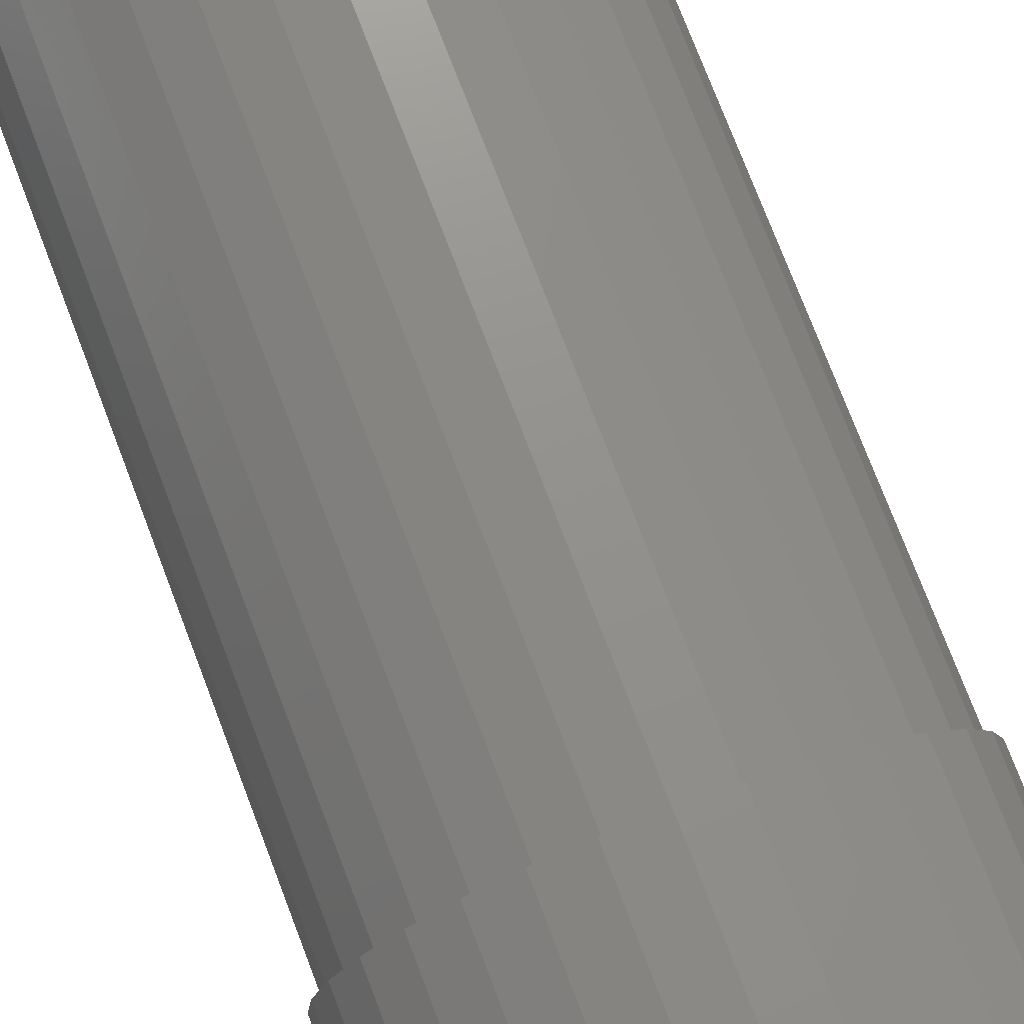
<metadata>
{"format":"stl","ext":"stl","renderer":"f3d","projection":"perspective","resolution":1024,"background":"white","views":[{"elev":74.3,"azim":159.2,"up":"+Y"}]}
</metadata>
<code>
# stl→obj: 384 verts, 764 faces
v -0.05142 0.1313 0.2109
v -0.02476 0.1394 0.2109
v -0.05343 0.1375 0.2109
v -0.07916 0.1238 0.2109
v -0.07599 0.1182 0.2109
v -0.1017 0.1053 0.2109
v -0.09752 0.1005 0.2109
v -0.1202 0.0827 0.2109
v -0.1152 0.07895 0.2109
v -0.134 0.05696 0.2109
v -0.1283 0.05438 0.2109
v -0.1425 0.02904 0.2109
v -0.1364 0.02772 0.2109
v -0.1283 -0.05438 0.2109
v -0.1364 -0.02772 0.2109
v -0.1425 -0.02904 0.2109
v -0.134 -0.05696 0.2109
v -0.1152 -0.07895 0.2109
v -0.1202 -0.0827 0.2109
v -0.09752 -0.1005 0.2109
v -0.1017 -0.1053 0.2109
v -0.07599 -0.1182 0.2109
v -0.07916 -0.1238 0.2109
v -0.05142 -0.1313 0.2109
v -0.05343 -0.1375 0.2109
v -0.02476 -0.1394 0.2109
v -0.0255 -0.146 0.2109
v 0.002961 -0.1421 0.2109
v 0.003536 -0.1488 0.2109
v 0.03258 0.146 0.2109
v 0.003536 0.1488 0.2109
v 0.002961 0.1421 0.2109
v 0.03068 0.1394 0.2109
v 0.0605 0.1375 0.2109
v 0.05734 0.1313 0.2109
v 0.08623 0.1238 0.2109
v 0.08191 0.1182 0.2109
v 0.1088 0.1053 0.2109
v 0.1034 0.1005 0.2109
v 0.1273 0.0827 0.2109
v 0.1211 0.07895 0.2109
v 0.1411 0.05696 0.2109
v 0.1342 0.05438 0.2109
v 0.1495 0.02904 0.2109
v 0.1423 0.02772 0.2109
v 0.1451 0 0.2109
v 0.1495 -0.02904 0.2109
v 0.1423 -0.02772 0.2109
v 0.1342 -0.05438 0.2109
v 0.1411 -0.05696 0.2109
v 0.1211 -0.07895 0.2109
v 0.1273 -0.0827 0.2109
v 0.1034 -0.1005 0.2109
v 0.1088 -0.1053 0.2109
v 0.08191 -0.1182 0.2109
v 0.08623 -0.1238 0.2109
v 0.05734 -0.1313 0.2109
v 0.0605 -0.1375 0.2109
v 0.03068 -0.1394 0.2109
v 0.03258 -0.146 0.2109
v 0.1524 0 0.2109
v -0.1453 1.823e-17 0.2109
v -0.1391 1.74e-17 0.2109
v -0.0255 0.146 0.2109
v 0.1451 0 0.75
v 0.1423 -0.02772 0.75
v 0.1342 -0.05438 0.75
v 0.1211 -0.07895 0.75
v 0.1034 -0.1005 0.75
v 0.08191 -0.1182 0.75
v 0.05734 -0.1313 0.75
v 0.03068 -0.1394 0.75
v 0.002961 -0.1421 0.75
v -0.02476 -0.1394 0.75
v -0.05142 -0.1313 0.75
v -0.07599 -0.1182 0.75
v -0.09752 -0.1005 0.75
v -0.1152 -0.07895 0.75
v -0.1283 -0.05438 0.75
v -0.1364 -0.02772 0.75
v -0.1391 1.74e-17 0.75
v -0.1364 0.02772 0.75
v -0.1283 0.05438 0.75
v -0.1152 0.07895 0.75
v -0.09752 0.1005 0.75
v -0.07599 0.1182 0.75
v -0.05142 0.1313 0.75
v -0.02476 0.1394 0.75
v 0.002961 0.1421 0.75
v 0.03068 0.1394 0.75
v 0.05734 0.1313 0.75
v 0.08191 0.1182 0.75
v 0.1034 0.1005 0.75
v 0.1211 0.07895 0.75
v 0.1342 0.05438 0.75
v 0.1423 0.02772 0.75
v 0.003536 0.1332 0
v 0.02953 0.1307 0
v -0.02245 0.1307 0
v -0.04745 0.1231 0
v 0.05452 0.1231 0
v -0.07048 0.1108 0
v 0.07755 0.1108 0
v 0.05452 -0.1231 0
v -0.04745 -0.1231 0
v 0.07755 -0.1108 0
v -0.02245 -0.1307 0
v 0.02953 -0.1307 0
v 0.003536 -0.1332 0
v -0.07048 -0.1108 0
v -0.09067 -0.0942 0
v 0.09774 -0.0942 0
v -0.1072 -0.07402 0
v 0.1143 -0.07402 0
v -0.1195 -0.05098 0
v 0.1266 -0.05098 0
v -0.1271 -0.02599 0
v 0.1342 -0.02599 0
v -0.1297 1.037e-16 0
v 0.1368 1.139e-16 0
v -0.1271 0.02599 0
v 0.1342 0.02599 0
v -0.1195 0.05098 0
v 0.1266 0.05098 0
v -0.1072 0.07402 0
v 0.1143 0.07402 0
v -0.09067 0.0942 0
v 0.09774 0.0942 0
v 0.1524 -3.646e-17 0.01562
v 0.1495 -0.02904 0.01562
v 0.1411 -0.05696 0.01562
v 0.1273 -0.0827 0.01562
v 0.1088 -0.1053 0.01562
v 0.08623 -0.1238 0.01562
v 0.0605 -0.1375 0.01562
v 0.03258 -0.146 0.01562
v 0.003536 -0.1488 0.01562
v -0.0255 -0.146 0.01562
v -0.05343 -0.1375 0.01562
v -0.07916 -0.1238 0.01562
v -0.1017 -0.1053 0.01562
v -0.1202 -0.0827 0.01562
v -0.134 -0.05696 0.01562
v -0.1425 -0.02904 0.01562
v -0.1453 1.823e-17 0.01562
v -0.1425 0.02904 0.01562
v -0.134 0.05696 0.01562
v -0.1202 0.0827 0.01562
v -0.1017 0.1053 0.01562
v -0.07916 0.1238 0.01562
v -0.05343 0.1375 0.01562
v -0.0255 0.146 0.01562
v 0.003536 0.1488 0.01562
v 0.03258 0.146 0.01562
v 0.0605 0.1375 0.01562
v 0.08623 0.1238 0.01562
v 0.1088 0.1053 0.01562
v 0.1273 0.0827 0.01562
v 0.1411 0.05696 0.01562
v 0.1495 0.02904 0.01562
v -0.145 9.714e-17 0.01258
v -0.1422 0.02898 0.01258
v -0.1441 8.327e-17 0.009646
v -0.1413 0.02881 0.009646
v -0.1427 8.327e-17 0.006944
v -0.1399 0.02853 0.006944
v -0.1407 9.021e-17 0.004576
v -0.138 0.02815 0.004576
v -0.1384 9.021e-17 0.002633
v -0.1356 0.02768 0.002633
v -0.1357 9.021e-17 0.001189
v -0.133 0.02716 0.001189
v -0.1327 9.021e-17 0.0003002
v -0.1301 0.02659 0.0003002
v 0.1492 0.02898 0.01258
v 0.1521 8.327e-17 0.01258
v 0.1484 0.02881 0.009646
v 0.1512 6.939e-17 0.009646
v 0.1469 0.02853 0.006944
v 0.1498 6.939e-17 0.006944
v 0.145 0.02815 0.004576
v 0.1478 8.327e-17 0.004576
v 0.1427 0.02768 0.002633
v 0.1454 8.327e-17 0.002633
v 0.1401 0.02716 0.001189
v 0.1427 8.327e-17 0.001189
v 0.1372 0.02659 0.0003002
v 0.1398 8.327e-17 0.0003002
v 0.1408 0.05685 0.01258
v 0.14 0.05651 0.009646
v 0.1386 0.05595 0.006944
v 0.1368 0.05521 0.004576
v 0.1346 0.0543 0.002633
v 0.1321 0.05327 0.001189
v 0.1294 0.05215 0.0003002
v 0.127 0.08253 0.01258
v 0.1263 0.08204 0.009646
v 0.1251 0.08123 0.006944
v 0.1235 0.08015 0.004576
v 0.1215 0.07884 0.002633
v 0.1193 0.07734 0.001189
v 0.1168 0.07571 0.0003002
v 0.1086 0.105 0.01258
v 0.1079 0.1044 0.009646
v 0.1069 0.1034 0.006944
v 0.1056 0.102 0.004576
v 0.1039 0.1003 0.002633
v 0.102 0.09843 0.001189
v 0.0999 0.09636 0.0003002
v 0.08607 0.1235 0.01258
v 0.08557 0.1228 0.009646
v 0.08477 0.1216 0.006944
v 0.08369 0.12 0.004576
v 0.08237 0.118 0.002633
v 0.08087 0.1157 0.001189
v 0.07924 0.1133 0.0003002
v 0.06038 0.1372 0.01258
v 0.06004 0.1364 0.009646
v 0.05949 0.1351 0.006944
v 0.05875 0.1333 0.004576
v 0.05784 0.1311 0.002633
v 0.05681 0.1286 0.001189
v 0.05569 0.1259 0.0003002
v 0.03252 0.1457 0.01258
v 0.03234 0.1448 0.009646
v 0.03206 0.1434 0.006944
v 0.03168 0.1415 0.004576
v 0.03122 0.1392 0.002633
v 0.03069 0.1365 0.001189
v 0.03012 0.1337 0.0003002
v 0.003536 0.1485 0.01258
v 0.003536 0.1477 0.009646
v 0.003536 0.1462 0.006944
v 0.003536 0.1443 0.004576
v 0.003536 0.1419 0.002633
v 0.003536 0.1392 0.001189
v 0.003536 0.1363 0.0003002
v -0.02544 0.1457 0.01258
v -0.02527 0.1448 0.009646
v -0.02499 0.1434 0.006944
v -0.02461 0.1415 0.004576
v -0.02415 0.1392 0.002633
v -0.02362 0.1365 0.001189
v -0.02305 0.1337 0.0003002
v -0.05331 0.1372 0.01258
v -0.05297 0.1364 0.009646
v -0.05242 0.1351 0.006944
v -0.05167 0.1333 0.004576
v -0.05077 0.1311 0.002633
v -0.04973 0.1286 0.001189
v -0.04861 0.1259 0.0003002
v -0.07899 0.1235 0.01258
v -0.0785 0.1228 0.009646
v -0.0777 0.1216 0.006944
v -0.07662 0.12 0.004576
v -0.0753 0.118 0.002633
v -0.0738 0.1157 0.001189
v -0.07217 0.1133 0.0003002
v -0.1015 0.105 0.01258
v -0.1009 0.1044 0.009646
v -0.09985 0.1034 0.006944
v -0.09848 0.102 0.004576
v -0.09681 0.1003 0.002633
v -0.0949 0.09843 0.001189
v -0.09282 0.09636 0.0003002
v -0.12 0.08253 0.01258
v -0.1192 0.08204 0.009646
v -0.118 0.08123 0.006944
v -0.1164 0.08015 0.004576
v -0.1145 0.07884 0.002633
v -0.1122 0.07734 0.001189
v -0.1098 0.07571 0.0003002
v -0.1337 0.05685 0.01258
v -0.1329 0.05651 0.009646
v -0.1315 0.05595 0.006944
v -0.1298 0.05521 0.004576
v -0.1276 0.0543 0.002633
v -0.1251 0.05327 0.001189
v -0.1224 0.05215 0.0003002
v 0.1492 -0.02898 0.01258
v 0.1484 -0.02881 0.009646
v 0.1469 -0.02853 0.006944
v 0.145 -0.02815 0.004576
v 0.1427 -0.02768 0.002633
v 0.1401 -0.02716 0.001189
v 0.1372 -0.02659 0.0003002
v -0.1422 -0.02898 0.01258
v -0.1413 -0.02881 0.009646
v -0.1399 -0.02853 0.006944
v -0.138 -0.02815 0.004576
v -0.1356 -0.02768 0.002633
v -0.133 -0.02716 0.001189
v -0.1301 -0.02659 0.0003002
v -0.1337 -0.05685 0.01258
v -0.1329 -0.05651 0.009646
v -0.1315 -0.05595 0.006944
v -0.1298 -0.05521 0.004576
v -0.1276 -0.0543 0.002633
v -0.1251 -0.05327 0.001189
v -0.1224 -0.05215 0.0003002
v -0.12 -0.08253 0.01258
v -0.1192 -0.08204 0.009646
v -0.118 -0.08123 0.006944
v -0.1164 -0.08015 0.004576
v -0.1145 -0.07884 0.002633
v -0.1122 -0.07734 0.001189
v -0.1098 -0.07571 0.0003002
v -0.1015 -0.105 0.01258
v -0.1009 -0.1044 0.009646
v -0.09985 -0.1034 0.006944
v -0.09848 -0.102 0.004576
v -0.09681 -0.1003 0.002633
v -0.0949 -0.09843 0.001189
v -0.09282 -0.09636 0.0003002
v -0.07899 -0.1235 0.01258
v -0.0785 -0.1228 0.009646
v -0.0777 -0.1216 0.006944
v -0.07662 -0.12 0.004576
v -0.0753 -0.118 0.002633
v -0.0738 -0.1157 0.001189
v -0.07217 -0.1133 0.0003002
v -0.05331 -0.1372 0.01258
v -0.05297 -0.1364 0.009646
v -0.05242 -0.1351 0.006944
v -0.05167 -0.1333 0.004576
v -0.05077 -0.1311 0.002633
v -0.04973 -0.1286 0.001189
v -0.04861 -0.1259 0.0003002
v -0.02544 -0.1457 0.01258
v -0.02527 -0.1448 0.009646
v -0.02499 -0.1434 0.006944
v -0.02461 -0.1415 0.004576
v -0.02415 -0.1392 0.002633
v -0.02362 -0.1365 0.001189
v -0.02305 -0.1337 0.0003002
v 0.003536 -0.1485 0.01258
v 0.003536 -0.1477 0.009646
v 0.003536 -0.1462 0.006944
v 0.003536 -0.1443 0.004576
v 0.003536 -0.1419 0.002633
v 0.003536 -0.1392 0.001189
v 0.003536 -0.1363 0.0003002
v 0.03252 -0.1457 0.01258
v 0.03234 -0.1448 0.009646
v 0.03206 -0.1434 0.006944
v 0.03168 -0.1415 0.004576
v 0.03122 -0.1392 0.002633
v 0.03069 -0.1365 0.001189
v 0.03012 -0.1337 0.0003002
v 0.06038 -0.1372 0.01258
v 0.06004 -0.1364 0.009646
v 0.05949 -0.1351 0.006944
v 0.05875 -0.1333 0.004576
v 0.05784 -0.1311 0.002633
v 0.05681 -0.1286 0.001189
v 0.05569 -0.1259 0.0003002
v 0.08607 -0.1235 0.01258
v 0.08557 -0.1228 0.009646
v 0.08477 -0.1216 0.006944
v 0.08369 -0.12 0.004576
v 0.08237 -0.118 0.002633
v 0.08087 -0.1157 0.001189
v 0.07924 -0.1133 0.0003002
v 0.1086 -0.105 0.01258
v 0.1079 -0.1044 0.009646
v 0.1069 -0.1034 0.006944
v 0.1056 -0.102 0.004576
v 0.1039 -0.1003 0.002633
v 0.102 -0.09843 0.001189
v 0.0999 -0.09636 0.0003002
v 0.127 -0.08253 0.01258
v 0.1263 -0.08204 0.009646
v 0.1251 -0.08123 0.006944
v 0.1235 -0.08015 0.004576
v 0.1215 -0.07884 0.002633
v 0.1193 -0.07734 0.001189
v 0.1168 -0.07571 0.0003002
v 0.1408 -0.05685 0.01258
v 0.14 -0.05651 0.009646
v 0.1386 -0.05595 0.006944
v 0.1368 -0.05521 0.004576
v 0.1346 -0.0543 0.002633
v 0.1321 -0.05327 0.001189
v 0.1294 -0.05215 0.0003002
f 1 2 3
f 3 4 1
f 1 4 5
f 5 4 6
f 5 6 7
f 7 6 8
f 7 8 9
f 9 8 10
f 9 10 11
f 11 10 12
f 11 12 13
f 14 15 16
f 16 17 14
f 18 14 17
f 17 19 18
f 20 18 19
f 19 21 20
f 22 20 21
f 21 23 22
f 24 22 23
f 23 25 24
f 24 25 26
f 26 25 27
f 28 26 27
f 28 27 29
f 30 31 32
f 30 32 33
f 30 33 34
f 34 33 35
f 34 35 36
f 35 37 36
f 38 36 37
f 37 39 38
f 40 38 39
f 39 41 40
f 42 40 41
f 41 43 42
f 44 42 43
f 43 45 44
f 46 44 45
f 47 48 49
f 47 49 50
f 50 49 51
f 50 51 52
f 52 51 53
f 52 53 54
f 54 53 55
f 54 55 56
f 56 55 57
f 56 57 58
f 57 59 58
f 60 58 59
f 60 59 28
f 28 29 60
f 61 44 46
f 61 46 48
f 61 48 47
f 62 16 15
f 62 15 63
f 62 63 13
f 62 13 12
f 64 3 2
f 64 2 32
f 64 32 31
f 46 65 48
f 48 65 66
f 48 66 49
f 49 66 67
f 49 67 51
f 51 67 68
f 51 68 53
f 53 68 69
f 53 69 55
f 55 69 70
f 55 70 57
f 57 70 71
f 57 71 59
f 59 71 72
f 59 72 28
f 28 72 73
f 28 73 26
f 26 73 74
f 26 74 24
f 24 74 75
f 24 75 22
f 22 75 76
f 22 76 20
f 20 76 77
f 20 77 18
f 18 77 78
f 18 78 14
f 14 78 79
f 14 79 15
f 15 79 80
f 15 80 63
f 63 80 81
f 63 81 13
f 13 81 82
f 13 82 11
f 11 82 83
f 11 83 9
f 9 83 84
f 9 84 7
f 7 84 85
f 7 85 5
f 5 85 86
f 5 86 1
f 1 86 87
f 1 87 2
f 2 87 88
f 2 88 32
f 32 88 89
f 32 89 33
f 33 89 90
f 33 90 35
f 35 90 91
f 35 91 37
f 37 91 92
f 37 92 39
f 39 92 93
f 39 93 41
f 41 93 94
f 41 94 43
f 43 94 95
f 43 95 45
f 45 95 96
f 45 96 46
f 46 96 65
f 88 90 89
f 90 88 87
f 90 87 91
f 71 74 72
f 72 74 73
f 91 87 92
f 92 87 86
f 92 86 93
f 93 86 85
f 93 85 94
f 94 85 84
f 94 84 95
f 95 84 83
f 95 83 96
f 96 83 82
f 96 82 65
f 65 82 81
f 65 81 66
f 66 81 80
f 66 80 67
f 67 80 79
f 67 79 68
f 68 79 78
f 68 78 69
f 69 78 77
f 69 77 70
f 70 77 76
f 70 76 71
f 71 76 75
f 71 75 74
f 97 98 99
f 100 99 98
f 101 100 98
f 102 100 101
f 103 102 101
f 104 105 106
f 107 105 104
f 108 107 104
f 109 107 108
f 105 110 106
f 106 110 111
f 106 111 112
f 112 111 113
f 112 113 114
f 114 113 115
f 114 115 116
f 116 115 117
f 116 117 118
f 118 117 119
f 118 119 120
f 120 119 121
f 120 121 122
f 122 121 123
f 122 123 124
f 124 123 125
f 124 125 126
f 126 125 127
f 126 127 128
f 128 127 102
f 128 102 103
f 129 61 130
f 130 61 47
f 130 47 131
f 131 47 50
f 131 50 132
f 132 50 52
f 132 52 133
f 133 52 54
f 133 54 134
f 134 54 56
f 134 56 135
f 135 56 58
f 135 58 136
f 136 58 60
f 136 60 137
f 137 60 29
f 137 29 138
f 138 29 27
f 138 27 139
f 139 27 25
f 139 25 140
f 140 25 23
f 140 23 141
f 141 23 21
f 141 21 142
f 142 21 19
f 142 19 143
f 143 19 17
f 143 17 144
f 144 17 16
f 144 16 145
f 145 16 62
f 145 62 146
f 146 62 12
f 146 12 147
f 147 12 10
f 147 10 148
f 148 10 8
f 148 8 149
f 149 8 6
f 149 6 150
f 150 6 4
f 150 4 151
f 151 4 3
f 151 3 152
f 152 3 64
f 152 64 153
f 153 64 31
f 153 31 154
f 154 31 30
f 154 30 155
f 155 30 34
f 155 34 156
f 156 34 36
f 156 36 157
f 157 36 38
f 157 38 158
f 158 38 40
f 158 40 159
f 159 40 42
f 159 42 160
f 160 42 44
f 160 44 129
f 129 44 61
f 145 146 161
f 161 146 162
f 161 162 163
f 163 162 164
f 163 164 165
f 165 164 166
f 165 166 167
f 167 166 168
f 167 168 169
f 169 168 170
f 169 170 171
f 171 170 172
f 171 172 173
f 173 172 174
f 173 174 119
f 119 174 121
f 160 129 175
f 175 129 176
f 175 176 177
f 177 176 178
f 177 178 179
f 179 178 180
f 179 180 181
f 181 180 182
f 181 182 183
f 183 182 184
f 183 184 185
f 185 184 186
f 185 186 187
f 187 186 188
f 187 188 122
f 122 188 120
f 159 160 189
f 189 160 175
f 189 175 190
f 190 175 177
f 190 177 191
f 191 177 179
f 191 179 192
f 192 179 181
f 192 181 193
f 193 181 183
f 193 183 194
f 194 183 185
f 194 185 195
f 195 185 187
f 195 187 124
f 124 187 122
f 158 159 196
f 196 159 189
f 196 189 197
f 197 189 190
f 197 190 198
f 198 190 191
f 198 191 199
f 199 191 192
f 199 192 200
f 200 192 193
f 200 193 201
f 201 193 194
f 201 194 202
f 202 194 195
f 202 195 126
f 126 195 124
f 157 158 203
f 203 158 196
f 203 196 204
f 204 196 197
f 204 197 205
f 205 197 198
f 205 198 206
f 206 198 199
f 206 199 207
f 207 199 200
f 207 200 208
f 208 200 201
f 208 201 209
f 209 201 202
f 209 202 128
f 128 202 126
f 156 157 210
f 210 157 203
f 210 203 211
f 211 203 204
f 211 204 212
f 212 204 205
f 212 205 213
f 213 205 206
f 213 206 214
f 214 206 207
f 214 207 215
f 215 207 208
f 215 208 216
f 216 208 209
f 216 209 103
f 103 209 128
f 155 156 217
f 217 156 210
f 217 210 218
f 218 210 211
f 218 211 219
f 219 211 212
f 219 212 220
f 220 212 213
f 220 213 221
f 221 213 214
f 221 214 222
f 222 214 215
f 222 215 223
f 223 215 216
f 223 216 101
f 101 216 103
f 154 155 224
f 224 155 217
f 224 217 225
f 225 217 218
f 225 218 226
f 226 218 219
f 226 219 227
f 227 219 220
f 227 220 228
f 228 220 221
f 228 221 229
f 229 221 222
f 229 222 230
f 230 222 223
f 230 223 98
f 98 223 101
f 153 154 231
f 231 154 224
f 231 224 232
f 232 224 225
f 232 225 233
f 233 225 226
f 233 226 234
f 234 226 227
f 234 227 235
f 235 227 228
f 235 228 236
f 236 228 229
f 236 229 237
f 237 229 230
f 237 230 97
f 97 230 98
f 152 153 238
f 238 153 231
f 238 231 239
f 239 231 232
f 239 232 240
f 240 232 233
f 240 233 241
f 241 233 234
f 241 234 242
f 242 234 235
f 242 235 243
f 243 235 236
f 243 236 244
f 244 236 237
f 244 237 99
f 99 237 97
f 151 152 245
f 245 152 238
f 245 238 246
f 246 238 239
f 246 239 247
f 247 239 240
f 247 240 248
f 248 240 241
f 248 241 249
f 249 241 242
f 249 242 250
f 250 242 243
f 250 243 251
f 251 243 244
f 251 244 100
f 100 244 99
f 150 151 252
f 252 151 245
f 252 245 253
f 253 245 246
f 253 246 254
f 254 246 247
f 254 247 255
f 255 247 248
f 255 248 256
f 256 248 249
f 256 249 257
f 257 249 250
f 257 250 258
f 258 250 251
f 258 251 102
f 102 251 100
f 149 150 259
f 259 150 252
f 259 252 260
f 260 252 253
f 260 253 261
f 261 253 254
f 261 254 262
f 262 254 255
f 262 255 263
f 263 255 256
f 263 256 264
f 264 256 257
f 264 257 265
f 265 257 258
f 265 258 127
f 127 258 102
f 148 149 266
f 266 149 259
f 266 259 267
f 267 259 260
f 267 260 268
f 268 260 261
f 268 261 269
f 269 261 262
f 269 262 270
f 270 262 263
f 270 263 271
f 271 263 264
f 271 264 272
f 272 264 265
f 272 265 125
f 125 265 127
f 147 148 273
f 273 148 266
f 273 266 274
f 274 266 267
f 274 267 275
f 275 267 268
f 275 268 276
f 276 268 269
f 276 269 277
f 277 269 270
f 277 270 278
f 278 270 271
f 278 271 279
f 279 271 272
f 279 272 123
f 123 272 125
f 146 147 162
f 162 147 273
f 162 273 164
f 164 273 274
f 164 274 166
f 166 274 275
f 166 275 168
f 168 275 276
f 168 276 170
f 170 276 277
f 170 277 172
f 172 277 278
f 172 278 174
f 174 278 279
f 174 279 121
f 121 279 123
f 129 130 176
f 176 130 280
f 176 280 178
f 178 280 281
f 178 281 180
f 180 281 282
f 180 282 182
f 182 282 283
f 182 283 184
f 184 283 284
f 184 284 186
f 186 284 285
f 186 285 188
f 188 285 286
f 188 286 120
f 120 286 118
f 144 145 287
f 287 145 161
f 287 161 288
f 288 161 163
f 288 163 289
f 289 163 165
f 289 165 290
f 290 165 167
f 290 167 291
f 291 167 169
f 291 169 292
f 292 169 171
f 292 171 293
f 293 171 173
f 293 173 117
f 117 173 119
f 143 144 294
f 294 144 287
f 294 287 295
f 295 287 288
f 295 288 296
f 296 288 289
f 296 289 297
f 297 289 290
f 297 290 298
f 298 290 291
f 298 291 299
f 299 291 292
f 299 292 300
f 300 292 293
f 300 293 115
f 115 293 117
f 142 143 301
f 301 143 294
f 301 294 302
f 302 294 295
f 302 295 303
f 303 295 296
f 303 296 304
f 304 296 297
f 304 297 305
f 305 297 298
f 305 298 306
f 306 298 299
f 306 299 307
f 307 299 300
f 307 300 113
f 113 300 115
f 141 142 308
f 308 142 301
f 308 301 309
f 309 301 302
f 309 302 310
f 310 302 303
f 310 303 311
f 311 303 304
f 311 304 312
f 312 304 305
f 312 305 313
f 313 305 306
f 313 306 314
f 314 306 307
f 314 307 111
f 111 307 113
f 140 141 315
f 315 141 308
f 315 308 316
f 316 308 309
f 316 309 317
f 317 309 310
f 317 310 318
f 318 310 311
f 318 311 319
f 319 311 312
f 319 312 320
f 320 312 313
f 320 313 321
f 321 313 314
f 321 314 110
f 110 314 111
f 139 140 322
f 322 140 315
f 322 315 323
f 323 315 316
f 323 316 324
f 324 316 317
f 324 317 325
f 325 317 318
f 325 318 326
f 326 318 319
f 326 319 327
f 327 319 320
f 327 320 328
f 328 320 321
f 328 321 105
f 105 321 110
f 138 139 329
f 329 139 322
f 329 322 330
f 330 322 323
f 330 323 331
f 331 323 324
f 331 324 332
f 332 324 325
f 332 325 333
f 333 325 326
f 333 326 334
f 334 326 327
f 334 327 335
f 335 327 328
f 335 328 107
f 107 328 105
f 137 138 336
f 336 138 329
f 336 329 337
f 337 329 330
f 337 330 338
f 338 330 331
f 338 331 339
f 339 331 332
f 339 332 340
f 340 332 333
f 340 333 341
f 341 333 334
f 341 334 342
f 342 334 335
f 342 335 109
f 109 335 107
f 136 137 343
f 343 137 336
f 343 336 344
f 344 336 337
f 344 337 345
f 345 337 338
f 345 338 346
f 346 338 339
f 346 339 347
f 347 339 340
f 347 340 348
f 348 340 341
f 348 341 349
f 349 341 342
f 349 342 108
f 108 342 109
f 135 136 350
f 350 136 343
f 350 343 351
f 351 343 344
f 351 344 352
f 352 344 345
f 352 345 353
f 353 345 346
f 353 346 354
f 354 346 347
f 354 347 355
f 355 347 348
f 355 348 356
f 356 348 349
f 356 349 104
f 104 349 108
f 134 135 357
f 357 135 350
f 357 350 358
f 358 350 351
f 358 351 359
f 359 351 352
f 359 352 360
f 360 352 353
f 360 353 361
f 361 353 354
f 361 354 362
f 362 354 355
f 362 355 363
f 363 355 356
f 363 356 106
f 106 356 104
f 133 134 364
f 364 134 357
f 364 357 365
f 365 357 358
f 365 358 366
f 366 358 359
f 366 359 367
f 367 359 360
f 367 360 368
f 368 360 361
f 368 361 369
f 369 361 362
f 369 362 370
f 370 362 363
f 370 363 112
f 112 363 106
f 132 133 371
f 371 133 364
f 371 364 372
f 372 364 365
f 372 365 373
f 373 365 366
f 373 366 374
f 374 366 367
f 374 367 375
f 375 367 368
f 375 368 376
f 376 368 369
f 376 369 377
f 377 369 370
f 377 370 114
f 114 370 112
f 131 132 378
f 378 132 371
f 378 371 379
f 379 371 372
f 379 372 380
f 380 372 373
f 380 373 381
f 381 373 374
f 381 374 382
f 382 374 375
f 382 375 383
f 383 375 376
f 383 376 384
f 384 376 377
f 384 377 116
f 116 377 114
f 130 131 280
f 280 131 378
f 280 378 281
f 281 378 379
f 281 379 282
f 282 379 380
f 282 380 283
f 283 380 381
f 283 381 284
f 284 381 382
f 284 382 285
f 285 382 383
f 285 383 286
f 286 383 384
f 286 384 118
f 118 384 116

</code>
